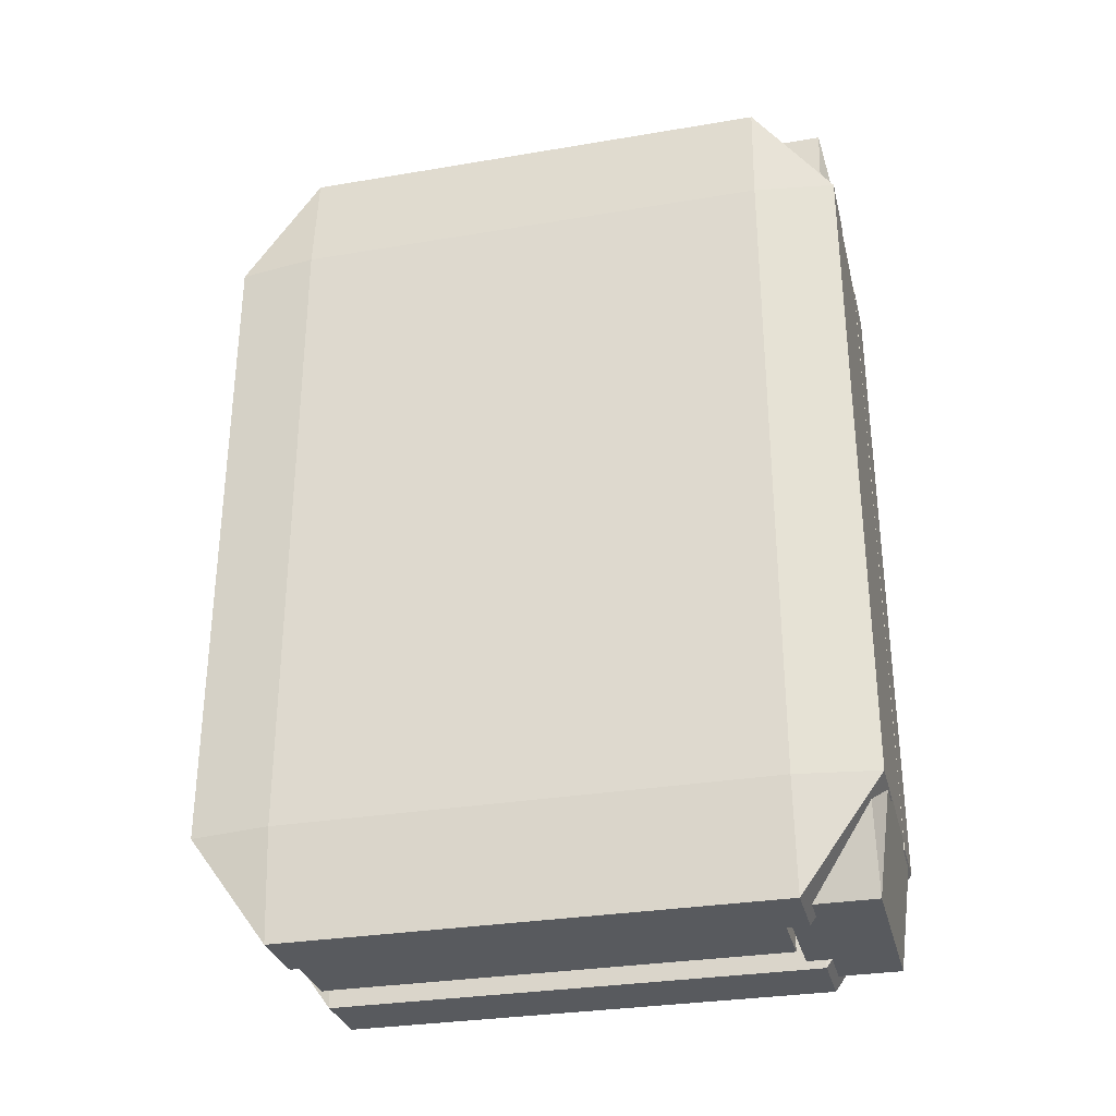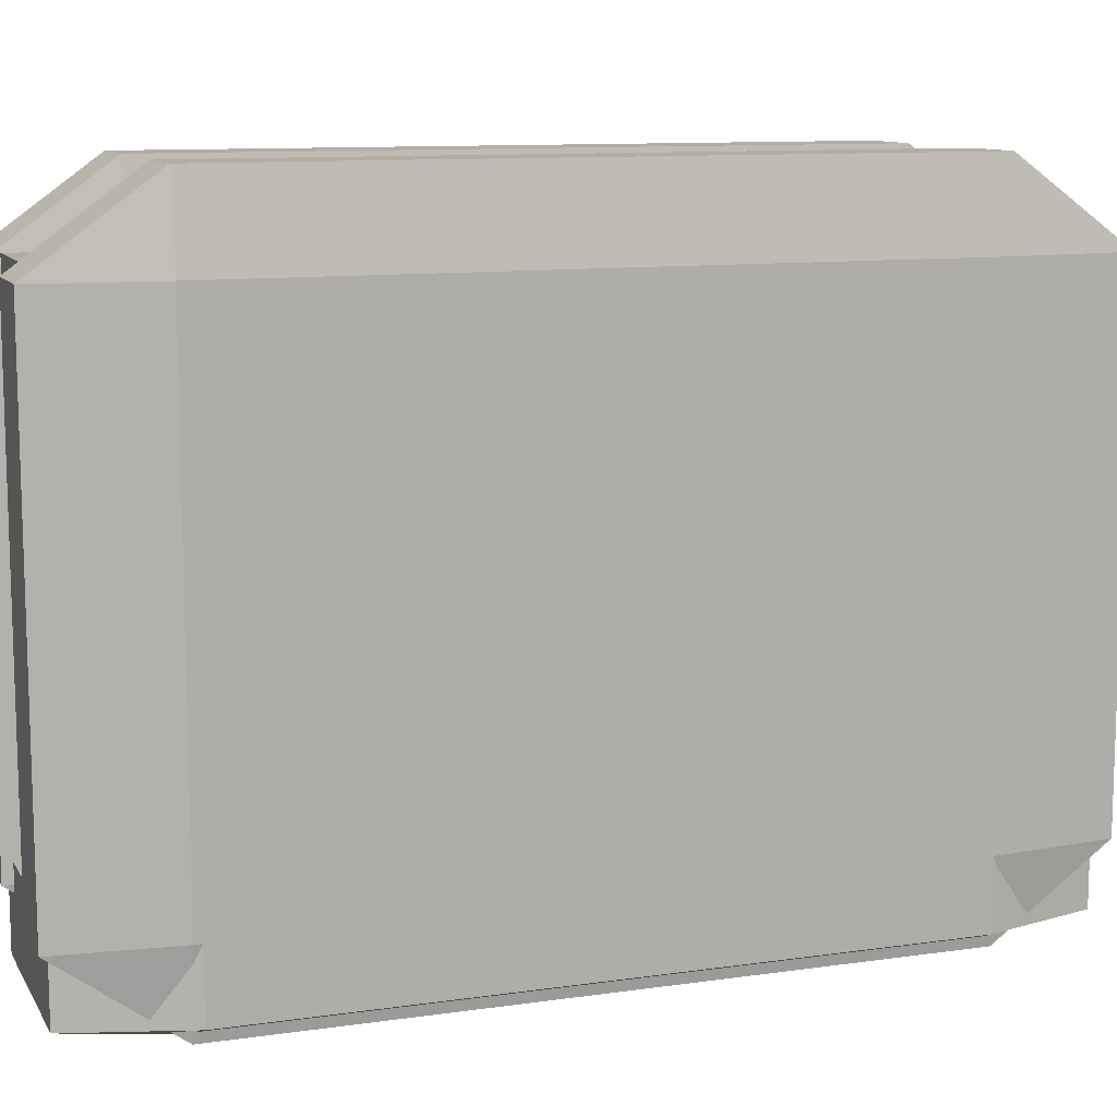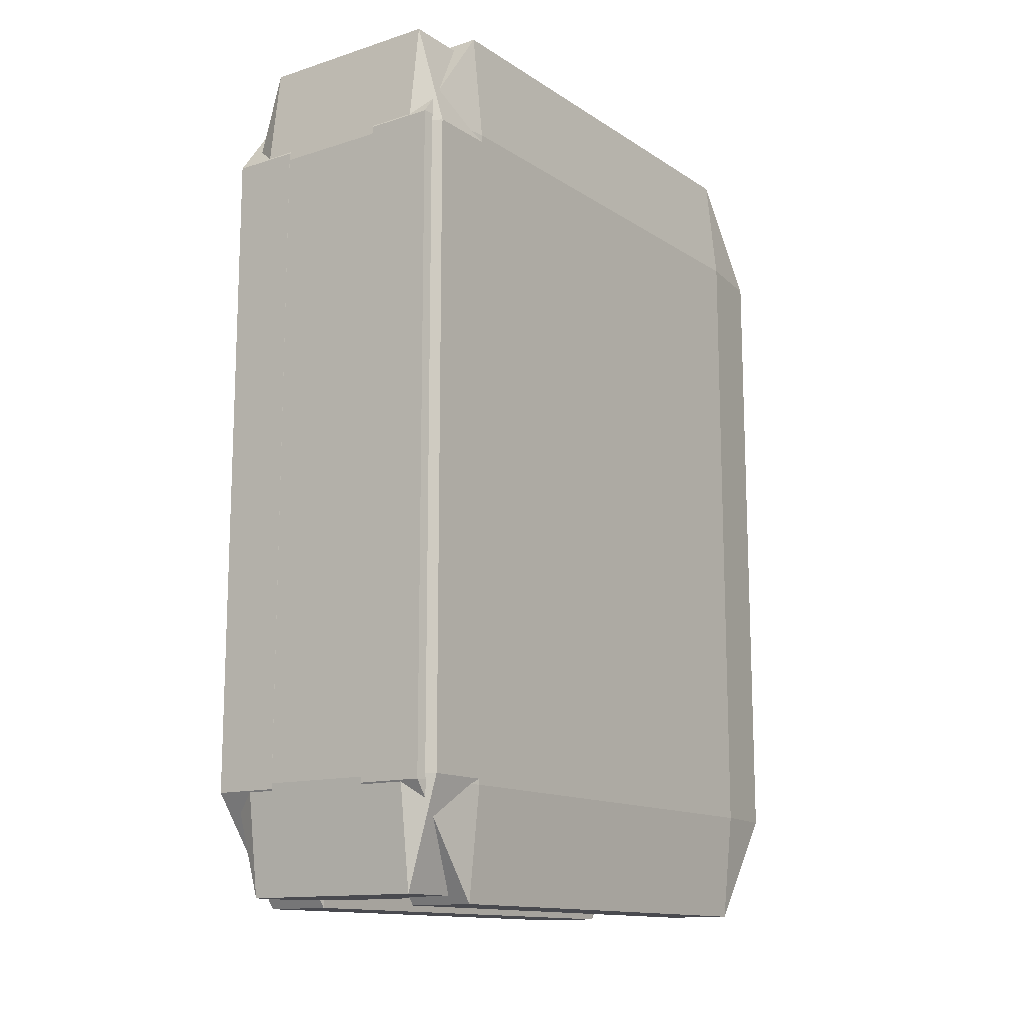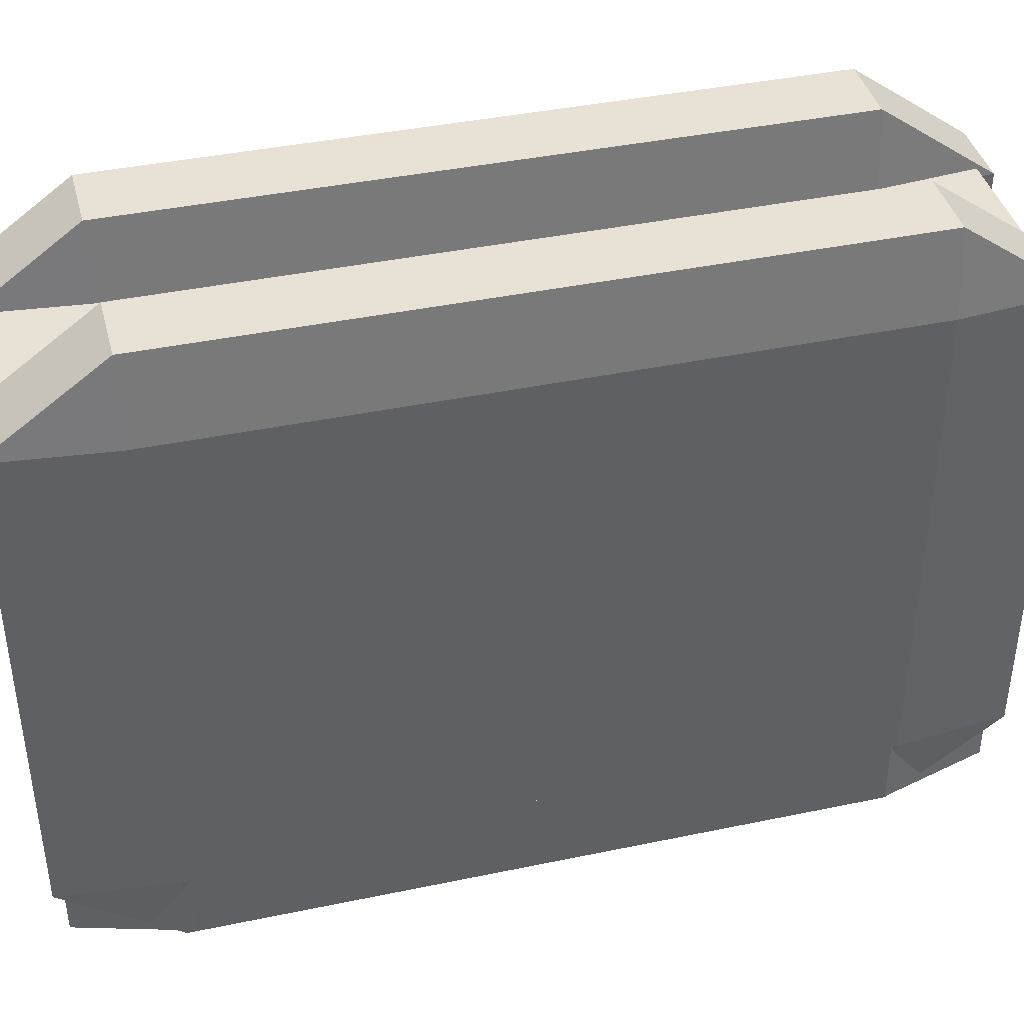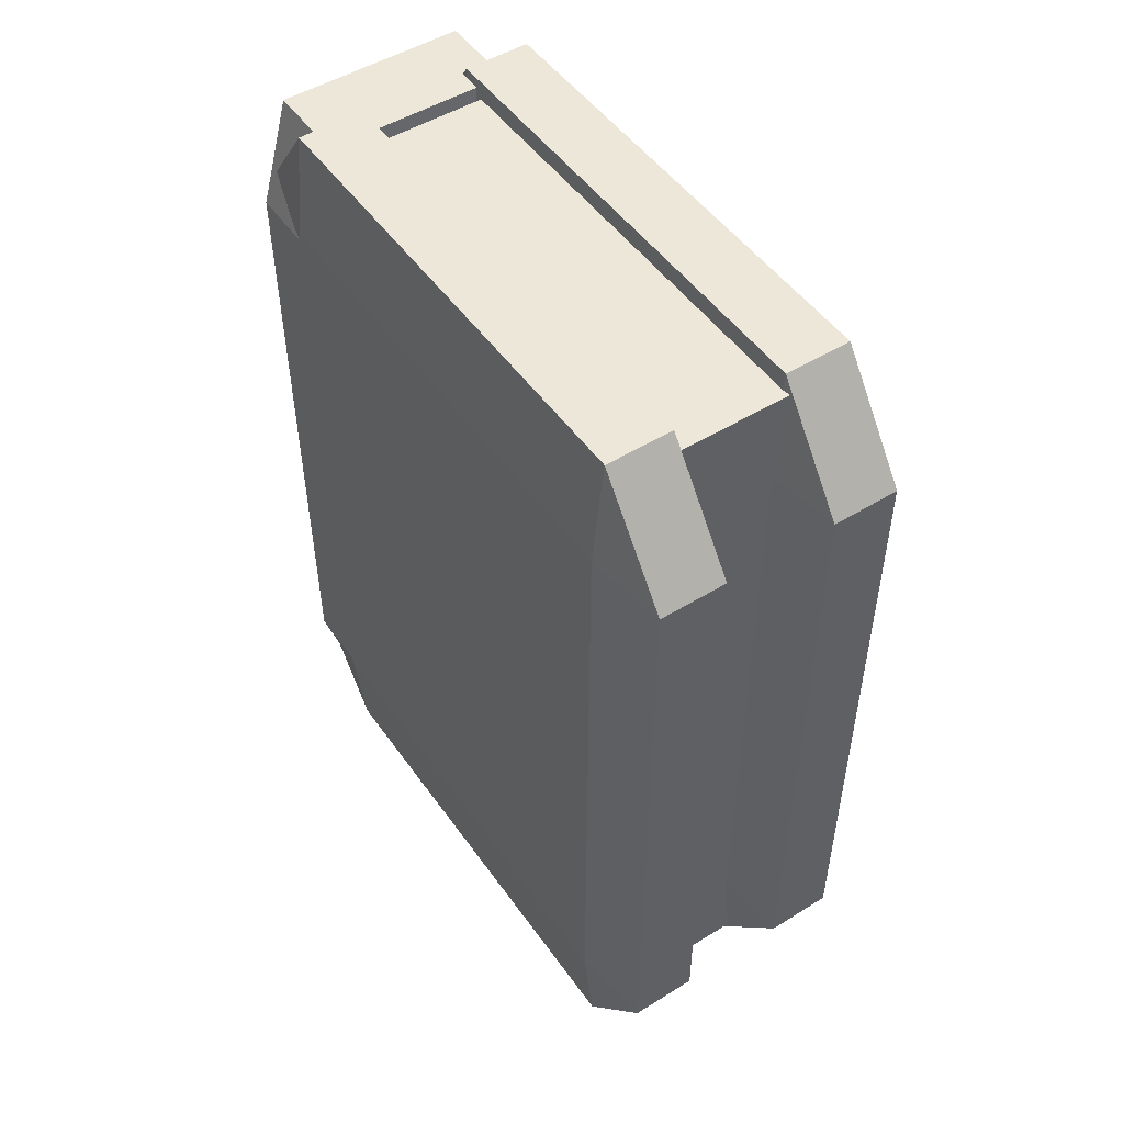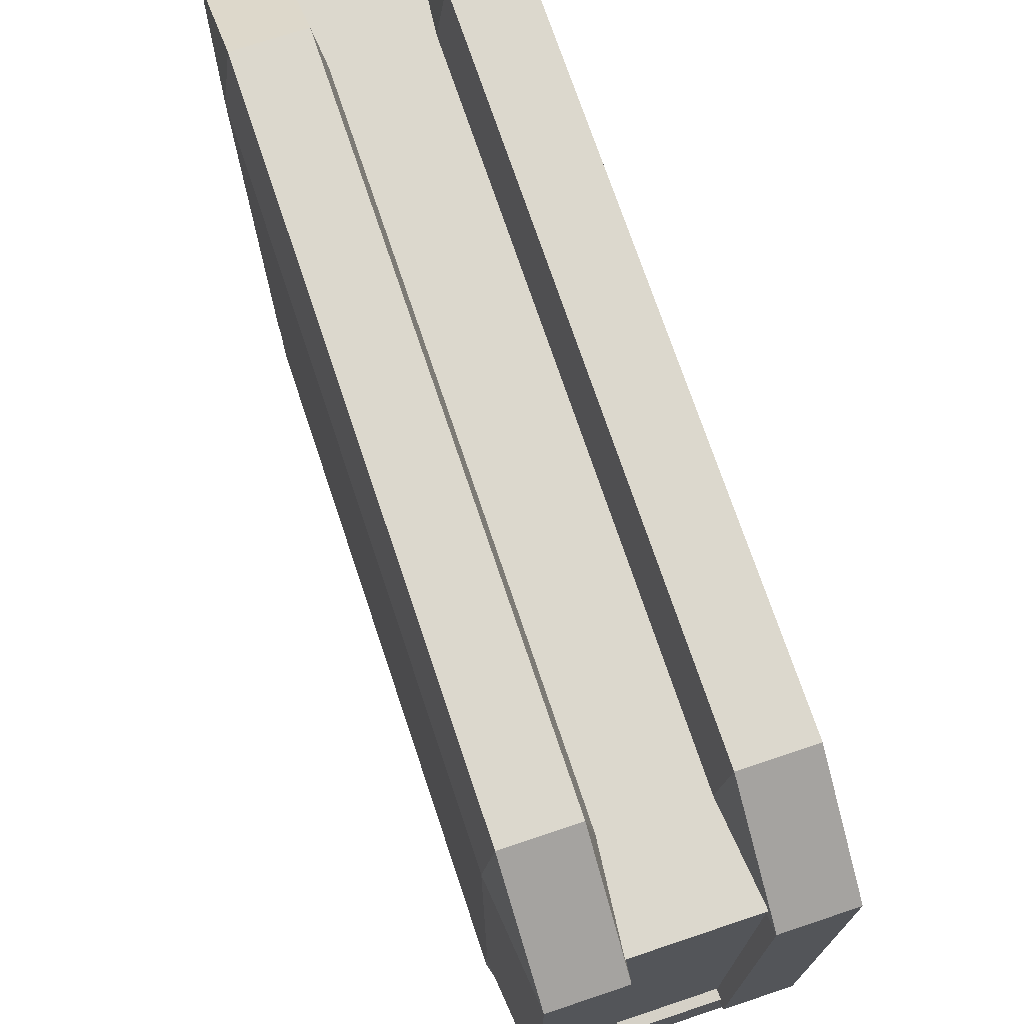
<metadata>
{"format":"obj","ext":"obj","renderer":"f3d","projection":"perspective","resolution":1024,"background":"white","views":[{"elev":-30.7,"azim":103.6,"up":"+Y"},{"elev":10.7,"azim":-109.7,"up":"+Z"},{"elev":-13.5,"azim":-144.5,"up":"+Y"},{"elev":40.5,"azim":-104.4,"up":"+Z"},{"elev":50.2,"azim":-34.1,"up":"+Y"},{"elev":72.4,"azim":-18.5,"up":"+Z"}]}
</metadata>
<code>
g mergedBlocks
v -1.171 0.2009 -2.271
v -1.171 0.2009 -2.299
v -1.234 0.2009 -2.271
v -1.234 0.2009 -2.299
v -1.234 0.4541 -2.266
v -1.171 0.4541 -2.266
v -1.234 0.2371 -2.266
v -1.171 0.2371 -2.266
v -1.245 0.4541 -2.271
v -1.245 0.2371 -2.271
v -1.245 0.4541 -2.299
v -1.245 0.2371 -2.299
v -1.171 0.4903 -2.299
v -1.171 0.4903 -2.271
v -1.234 0.4903 -2.299
v -1.234 0.4903 -2.271
v -1.161 0.2371 -2.271
v -1.161 0.4541 -2.271
v -1.161 0.2371 -2.299
v -1.161 0.4541 -2.299
v -1.171 0.4541 -2.304
v -1.234 0.4541 -2.304
v -1.171 0.2371 -2.304
v -1.234 0.2371 -2.304
v -1.219 0.1983 -2.115
v -1.219 0.1983 -2.277
v -1.241 0.1983 -2.115
v -1.241 0.1983 -2.277
v -1.241 0.4566 -2.088
v -1.219 0.4566 -2.088
v -1.241 0.2352 -2.088
v -1.219 0.2352 -2.088
v -1.245 0.4566 -2.115
v -1.245 0.2352 -2.115
v -1.245 0.4566 -2.277
v -1.245 0.2352 -2.277
v -1.219 0.4935 -2.277
v -1.219 0.4935 -2.115
v -1.241 0.4935 -2.277
v -1.241 0.4935 -2.115
v -1.215 0.2352 -2.115
v -1.215 0.4566 -2.115
v -1.215 0.2352 -2.277
v -1.215 0.4566 -2.277
v -1.219 0.4566 -2.304
v -1.241 0.4566 -2.304
v -1.219 0.2352 -2.304
v -1.241 0.2352 -2.304
v -1.159 0.1983 -2.115
v -1.159 0.1983 -2.277
v -1.181 0.1983 -2.115
v -1.181 0.1983 -2.277
v -1.181 0.4566 -2.088
v -1.159 0.4566 -2.088
v -1.181 0.2352 -2.088
v -1.159 0.2352 -2.088
v -1.185 0.4566 -2.115
v -1.185 0.2352 -2.115
v -1.185 0.4566 -2.277
v -1.185 0.2352 -2.277
v -1.159 0.4935 -2.277
v -1.159 0.4935 -2.115
v -1.181 0.4935 -2.277
v -1.181 0.4935 -2.115
v -1.155 0.2352 -2.115
v -1.155 0.4566 -2.115
v -1.155 0.2352 -2.277
v -1.155 0.4566 -2.277
v -1.159 0.4566 -2.304
v -1.181 0.4566 -2.304
v -1.159 0.2352 -2.304
v -1.181 0.2352 -2.304
v -1.165 0.2041 -2.113
v -1.165 0.4877 -2.113
v -1.165 0.2041 -2.268
v -1.165 0.4877 -2.268
v -1.223 0.4877 -2.268
v -1.223 0.2041 -2.268
v -1.223 0.4877 -2.113
v -1.223 0.2041 -2.113
f 3 2 1
f 2 3 4
f 7 6 5
f 6 7 8
f 11 10 9
f 10 11 12
f 15 14 13
f 14 15 16
f 19 18 17
f 18 19 20
f 23 22 21
f 22 23 24
f 9 5 16
f 16 6 14
f 6 16 5
f 20 14 18
f 14 20 13
f 14 6 18
f 17 6 8
f 6 17 18
f 9 7 5
f 7 9 10
f 10 3 7
f 7 1 8
f 1 7 3
f 1 17 8
f 10 4 3
f 4 10 12
f 4 12 24
f 19 21 20
f 21 19 23
f 1 19 17
f 19 1 2
f 2 24 23
f 24 2 4
f 2 23 19
f 21 13 20
f 21 15 13
f 15 21 22
f 24 11 22
f 11 24 12
f 15 9 16
f 9 15 11
f 11 15 22
f 27 26 25
f 26 27 28
f 31 30 29
f 30 31 32
f 35 34 33
f 34 35 36
f 39 38 37
f 38 39 40
f 43 42 41
f 42 43 44
f 47 46 45
f 46 47 48
f 33 29 40
f 40 30 38
f 30 40 29
f 44 38 42
f 38 44 37
f 38 30 42
f 41 30 32
f 30 41 42
f 33 31 29
f 31 33 34
f 34 27 31
f 31 25 32
f 25 31 27
f 25 41 32
f 34 28 27
f 28 34 36
f 28 36 48
f 43 45 44
f 45 43 47
f 25 43 41
f 43 25 26
f 26 48 47
f 48 26 28
f 26 47 43
f 45 37 44
f 45 39 37
f 39 45 46
f 48 35 46
f 35 48 36
f 39 33 40
f 33 39 35
f 35 39 46
f 51 50 49
f 50 51 52
f 55 54 53
f 54 55 56
f 59 58 57
f 58 59 60
f 63 62 61
f 62 63 64
f 67 66 65
f 66 67 68
f 71 70 69
f 70 71 72
f 57 53 64
f 64 54 62
f 54 64 53
f 68 62 66
f 62 68 61
f 62 54 66
f 65 54 56
f 54 65 66
f 57 55 53
f 55 57 58
f 58 51 55
f 55 49 56
f 49 55 51
f 49 65 56
f 58 52 51
f 52 58 60
f 52 60 72
f 67 69 68
f 69 67 71
f 49 67 65
f 67 49 50
f 50 72 71
f 72 50 52
f 50 71 67
f 69 61 68
f 69 63 61
f 63 69 70
f 72 59 70
f 59 72 60
f 63 57 64
f 57 63 59
f 59 63 70
f 75 74 73
f 74 75 76
f 75 77 76
f 77 75 78
f 77 74 76
f 74 77 79
f 80 75 73
f 75 80 78
f 80 74 79
f 74 80 73
f 77 80 79
f 80 77 78

</code>
